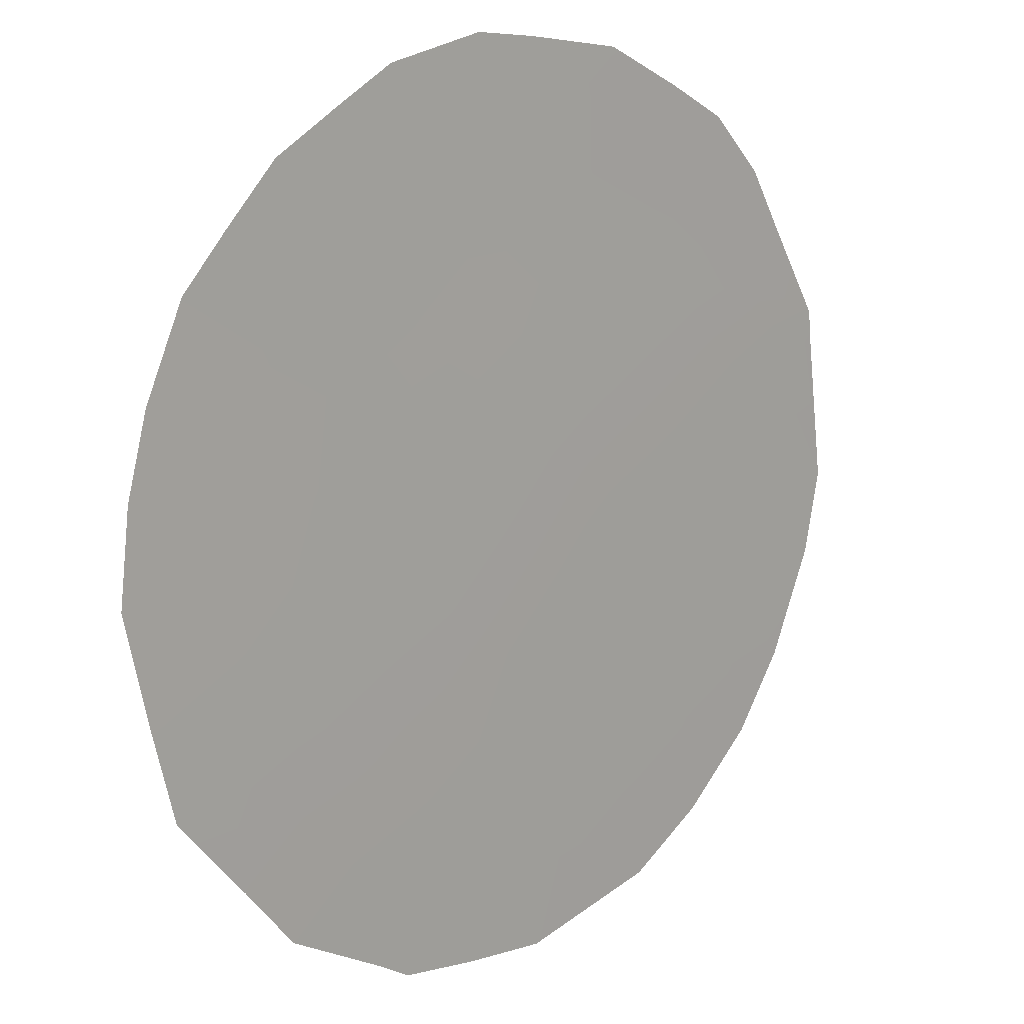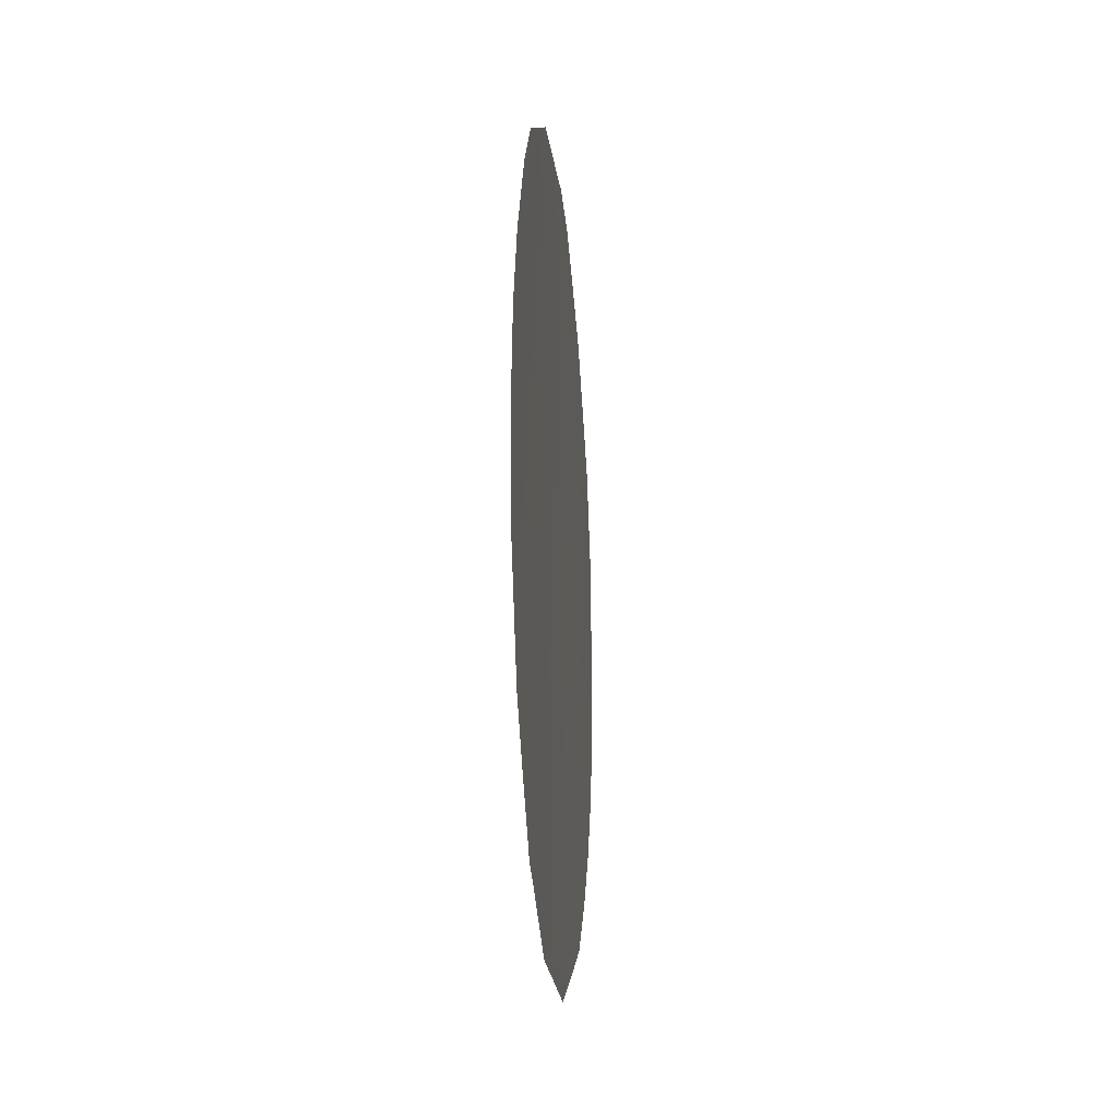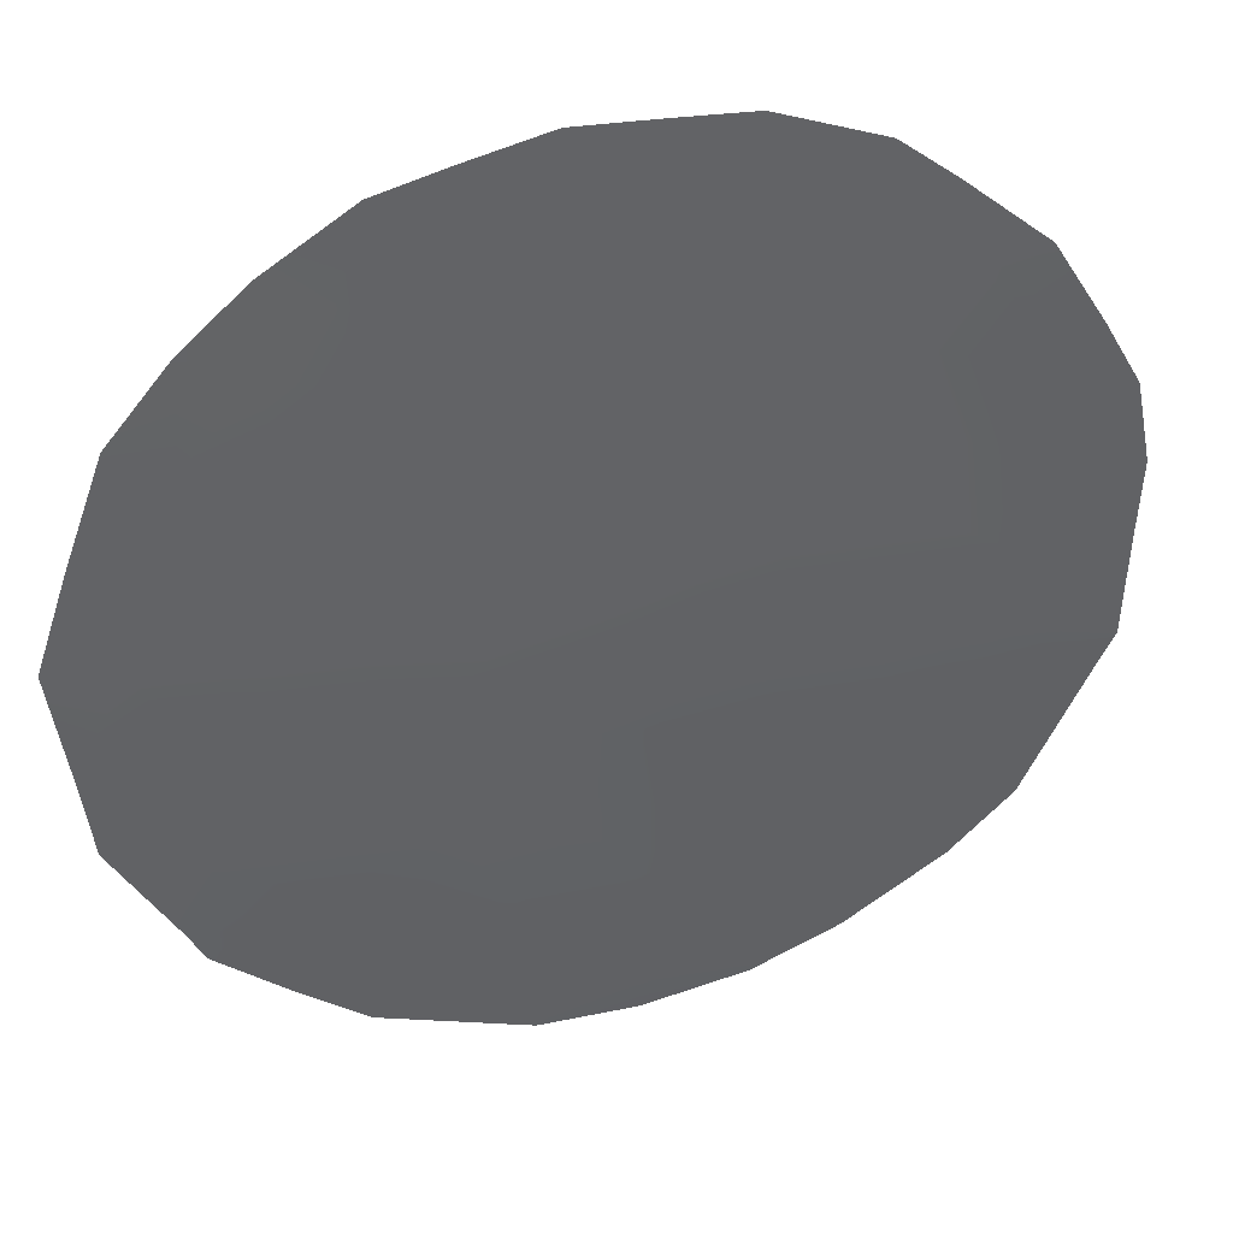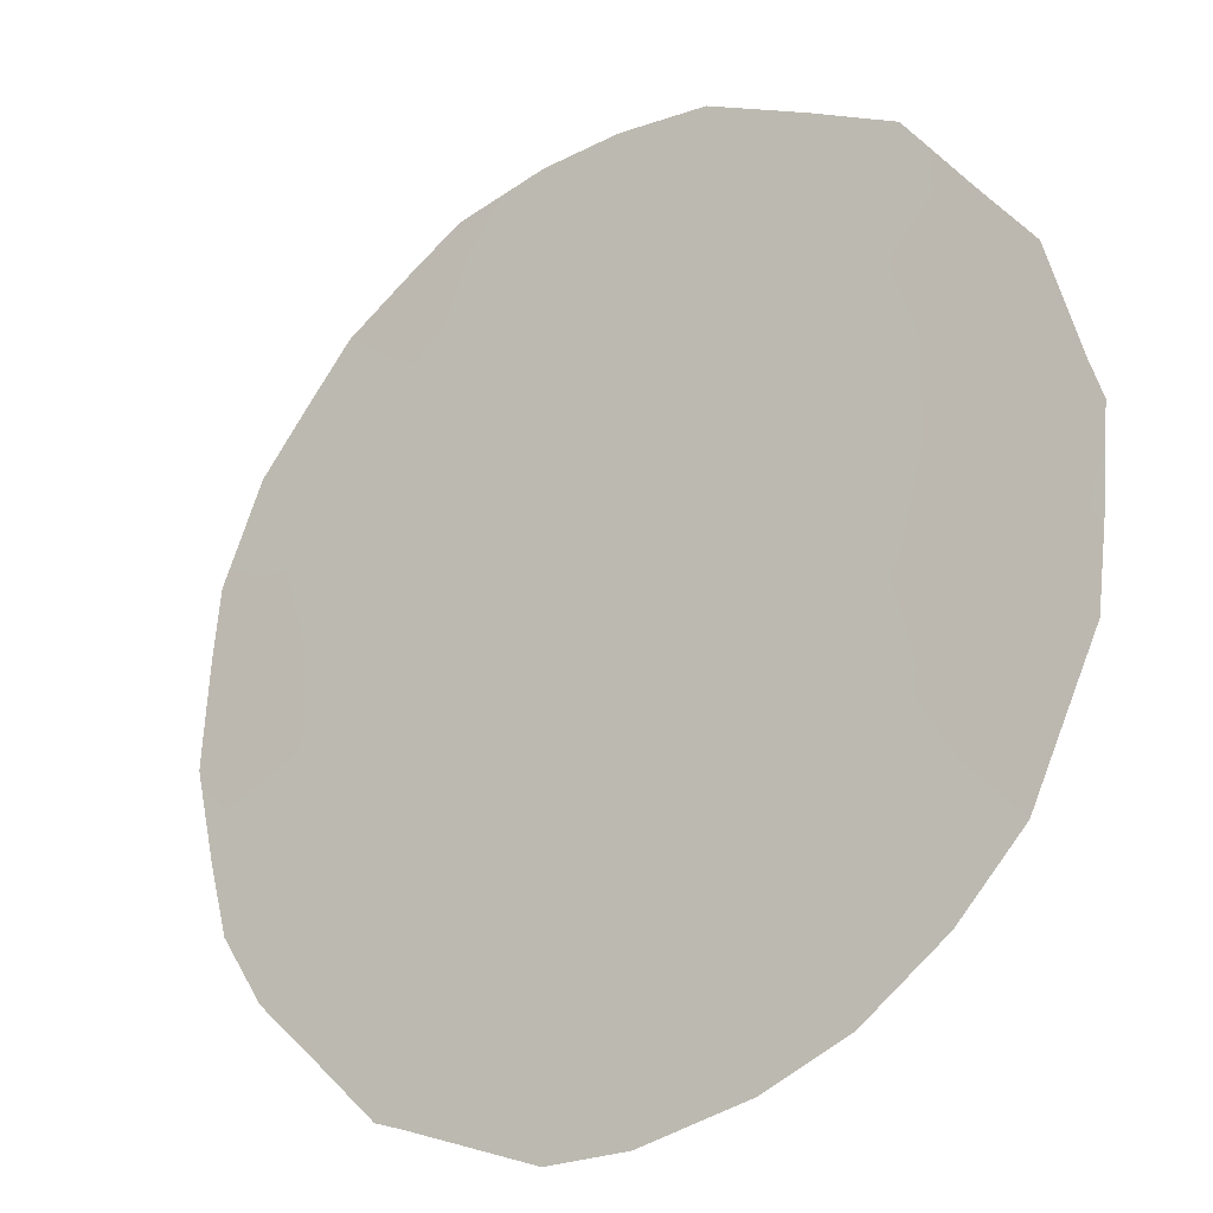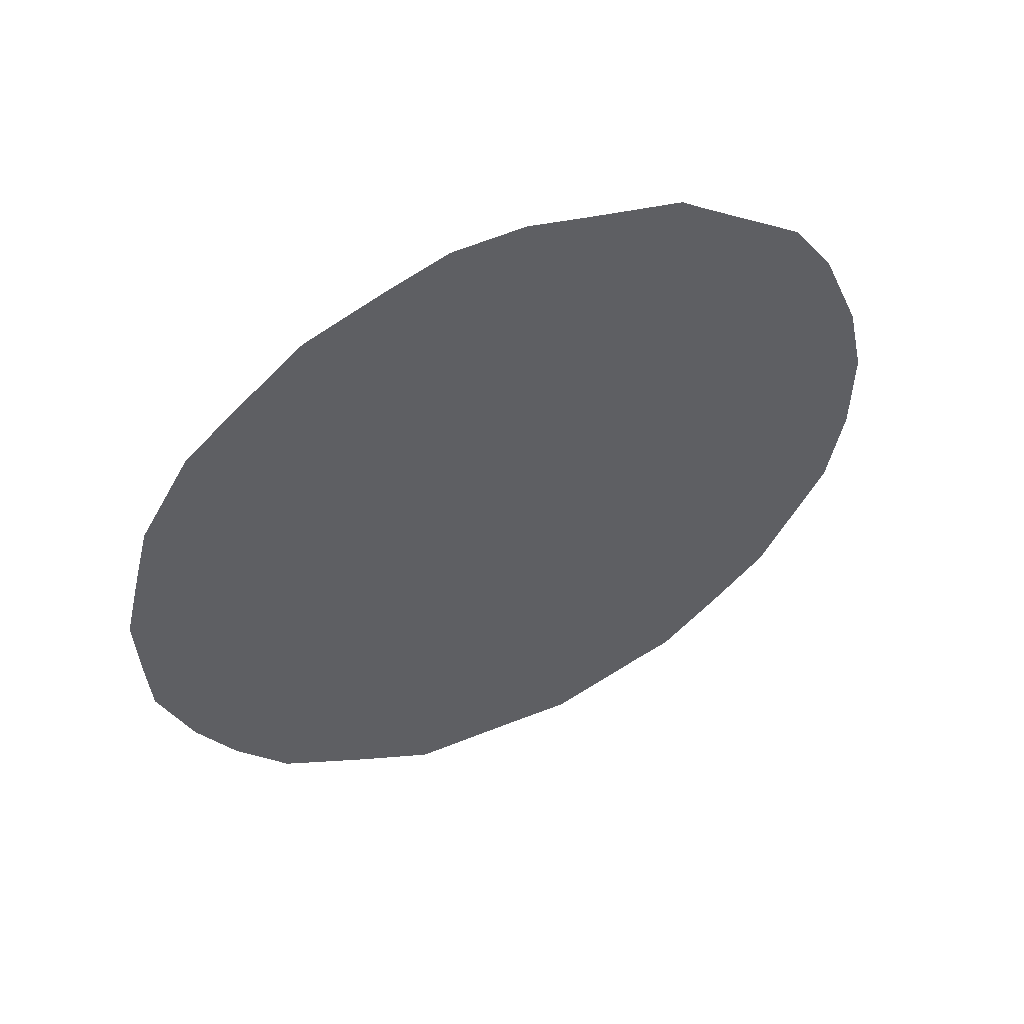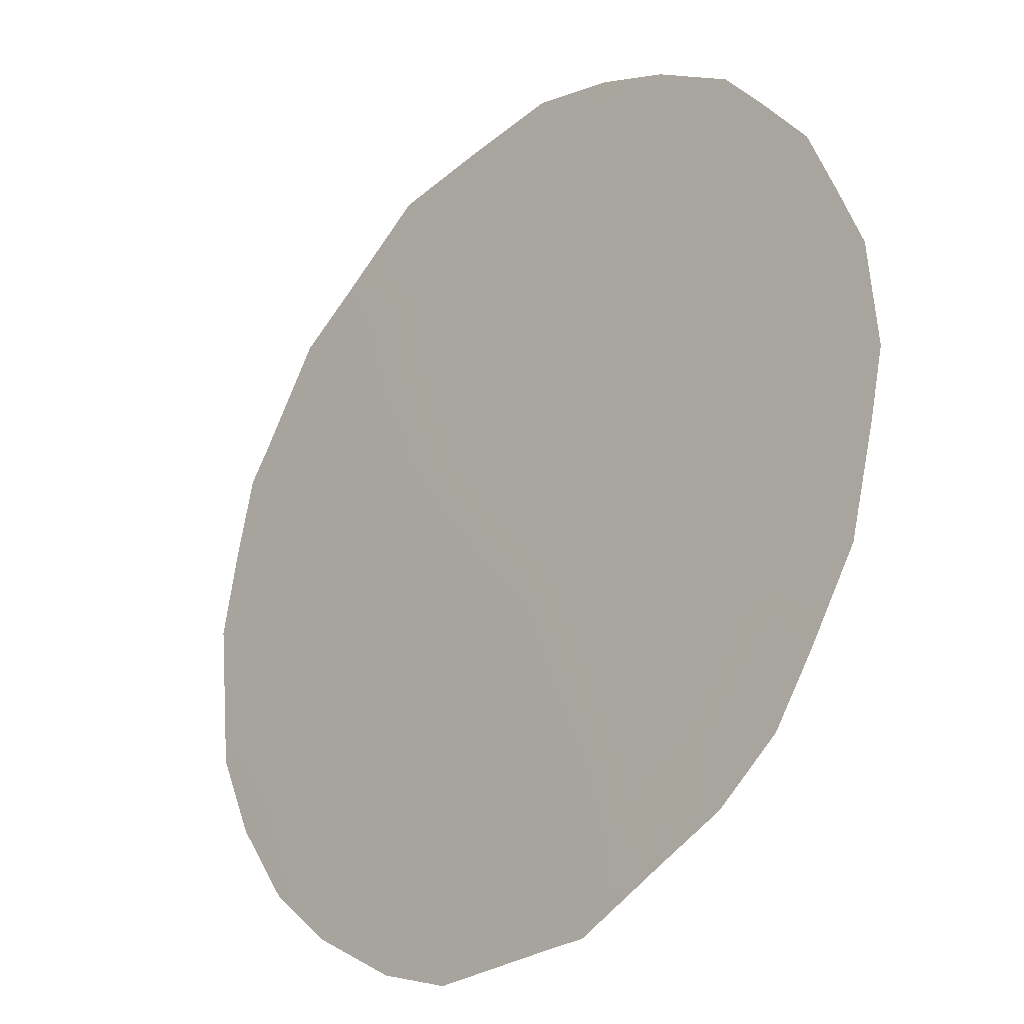
<metadata>
{"format":"obj","ext":"obj","renderer":"f3d","projection":"perspective","resolution":1024,"background":"white","views":[{"elev":69.2,"azim":-147.7,"up":"+Y"},{"elev":-25.4,"azim":-31.2,"up":"+Z"},{"elev":77.6,"azim":-108.1,"up":"+Y"},{"elev":-72.7,"azim":138.9,"up":"+Y"},{"elev":53.0,"azim":-151.6,"up":"+Z"},{"elev":34.1,"azim":-23.4,"up":"+Y"}]}
</metadata>
<code>
v -62.1 65.95 12.45
v -61.68 66.56 9.957
v -65.8 61.03 7.373
v -63.18 64.63 6.328
v -63.66 63.93 8.373
v -62.84 65.01 9.875
v -63.92 63.52 10.72
v -63.81 63.79 4.53
v -61.17 67.29 7.795
v -65.99 60.71 9.277
v -62.37 65.67 8.093
v -65.35 61.55 10.95
v -64.58 62.71 6.469
v -62.79 65.19 4.367
v -61.9 66.35 6.147
v -63.36 64.23 12.78
v -64.9 62.21 8.855
v -64.64 62.49 12.49
v -64.8 62.44 4.478
v -65.79 61.07 5.287
v -66.4 60.17 7.79
v -66.4 60.14 8.931
v -61.04 67.39 11.67
v -60.45 68.25 9.048
v -61.93 66.18 12.89
v -62.66 65.38 3.652
v -65.96 60.71 11.1
v -66.26 60.32 9.925
v -66.29 60.36 6.755
v -65.64 61.14 11.88
v -61.45 66.98 4.816
v -62.09 66.13 4.179
v -60.68 67.9 10.66
v -60.76 67.87 6.392
v -61.05 67.5 5.61
v -64.68 62.62 3.934
v -64.93 62.27 4.055
v -60.51 68.19 7.402
v -63.94 63.64 3.52
v -62.97 64.75 13.51
v -63.51 64.01 13.52
v -64.83 62.22 12.85
v -64.67 62.45 13.07
v -63.39 64.39 3.584
v -61.99 66.12 10.84
v -61.72 66.48 11.7
v -62.38 65.59 11.79
v -65.17 61.94 4.896
v -65.37 61.66 4.653
v -65.91 60.84 8.381
v -63 64.74 11.89
v -63.63 63.88 11.82
v -63.3 64.35 11.11
v -62.12 66.03 7.096
v -61.54 66.81 7.005
v -61.76 66.5 8
v -61.34 67 10.93
v -61.38 66.93 12.16
v -63.21 64.51 9.181
v -63.81 63.7 9.483
v -61.36 67.02 8.955
v -60.81 67.76 8.456
v -60.89 67.64 9.313
v -61.17 67.25 9.927
v -65.72 61.06 10.07
v -63.44 64.25 7.334
v -64.11 63.34 7.48
v -63.85 63.71 6.436
v -62.62 65.31 9.052
v -63.02 64.8 8.195
v -62.74 65.12 10.87
v -62.33 65.69 10
v -62.31 65.82 5.227
v -61.69 66.64 5.337
v -60.57 68.07 9.907
v -61.33 67.11 6.193
v -61.05 67.46 6.942
v -64.17 63.28 5.488
v -63.55 64.13 5.457
v -65.5 61.38 9.088
v -65.11 61.91 9.932
v -62 66.15 9.06
v -62.77 65.16 7.203
v -62.52 65.52 6.208
v -64.74 62.47 7.726
v -65.34 61.64 8.055
v -65.21 61.84 6.968
v -60.47 68.23 8.171
v -64.37 63.03 4.528
v -64.45 62.82 9.746
v -64.29 63.07 8.607
v -64.68 62.48 10.83
v -64.06 63.29 12.63
v -64.3 62.98 11.75
v -65.71 61.16 6.38
v -66.05 60.7 6.045
v -62.94 64.96 5.322
v -64.73 62.52 5.28
v -62.7 65.14 12.66
v -62.51 65.38 13.26
v -63.31 64.48 4.538
v -64.97 62.05 11.78
v -65.24 61.68 12.37
v -63.96 63.4 13.33
v -65.2 61.87 5.871
v -63.29 64.39 10.23
f 45 46 47
f 48 20 49
f 3 50 21
f 51 52 53
f 54 55 56
f 58 46 23
f 59 106 60
f 61 62 63
f 10 65 28
f 3 21 29
f 66 67 68
f 12 30 27
f 69 59 70
f 45 71 72
f 15 73 74
f 2 64 57
f 55 76 77
f 68 78 79
f 80 81 65
f 19 37 36
f 82 56 61
f 83 84 54
f 10 28 22
f 85 86 87
f 50 86 80
f 24 62 88
f 90 91 60
f 90 92 81
f 93 94 52
f 16 40 41
f 9 77 38
f 18 43 42
f 95 29 96
f 82 72 69
f 83 70 66
f 74 35 76
f 73 84 97
f 14 26 32
f 78 98 89
f 99 1 100
f 51 47 99
f 85 67 91
f 26 14 44
f 79 101 97
f 102 92 94
f 103 102 18
f 87 95 105
f 98 105 48
f 71 45 47
f 47 46 1
f 19 48 37
f 49 37 48
f 22 50 10
f 50 22 21
f 71 51 53
f 51 16 52
f 53 52 7
f 11 54 56
f 54 15 55
f 56 55 9
f 46 45 57
f 23 46 57
f 1 46 58
f 58 25 1
f 5 59 60
f 59 6 106
f 60 106 7
f 64 61 63
f 61 9 62
f 63 62 24
f 63 24 75
f 27 65 12
f 65 27 28
f 4 66 68
f 66 5 67
f 68 67 13
f 11 69 70
f 69 6 59
f 70 59 5
f 2 45 72
f 73 32 74
f 32 73 14
f 31 74 32
f 64 33 57
f 23 57 33
f 64 63 75
f 64 75 33
f 9 55 77
f 55 15 76
f 34 76 35
f 34 77 76
f 4 68 79
f 68 13 78
f 79 78 8
f 10 80 65
f 80 17 81
f 65 81 12
f 82 11 56
f 61 56 9
f 11 83 54
f 83 4 84
f 54 84 15
f 13 85 87
f 85 17 86
f 87 86 3
f 10 50 80
f 50 3 86
f 80 86 17
f 9 38 62
f 88 62 38
f 36 89 19
f 89 39 8
f 39 89 36
f 7 90 60
f 90 17 91
f 60 91 5
f 17 90 81
f 90 7 92
f 81 92 12
f 16 93 52
f 93 18 94
f 52 94 7
f 77 34 38
f 29 95 3
f 96 20 95
f 11 82 69
f 82 2 72
f 69 72 6
f 4 83 66
f 83 11 70
f 66 70 5
f 15 74 76
f 74 31 35
f 53 7 106
f 71 53 106
f 14 73 97
f 73 15 84
f 97 84 4
f 8 78 89
f 78 13 98
f 89 98 19
f 25 100 1
f 16 99 40
f 100 40 99
f 16 51 99
f 51 71 47
f 99 47 1
f 17 85 91
f 85 13 67
f 91 67 5
f 44 14 101
f 44 8 39
f 101 8 44
f 4 79 97
f 79 8 101
f 97 101 14
f 18 102 94
f 102 12 92
f 94 92 7
f 18 42 103
f 12 102 30
f 103 30 102
f 93 16 104
f 41 104 16
f 18 93 43
f 104 43 93
f 13 87 105
f 87 3 95
f 105 95 20
f 19 98 48
f 98 13 105
f 48 105 20
f 72 71 6
f 71 106 6
f 64 2 61
f 2 82 61
f 45 2 57

</code>
